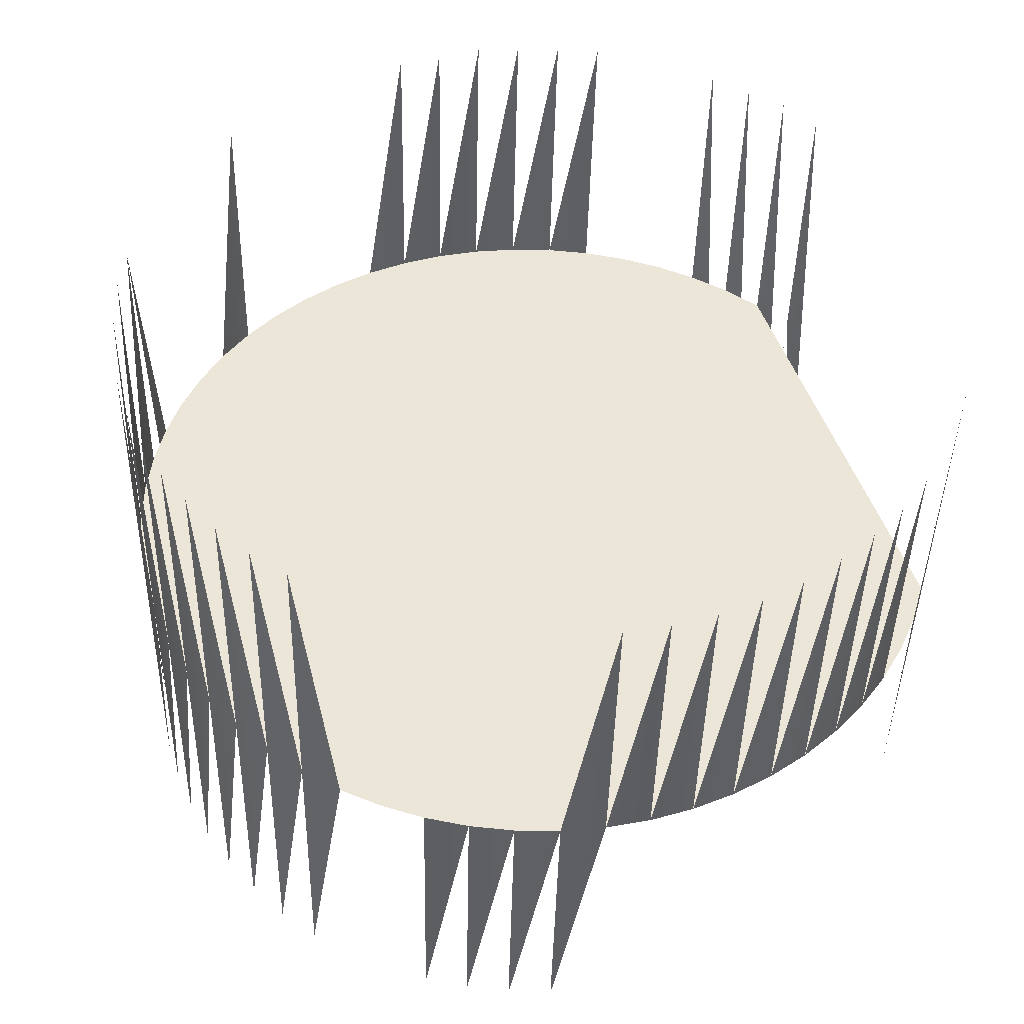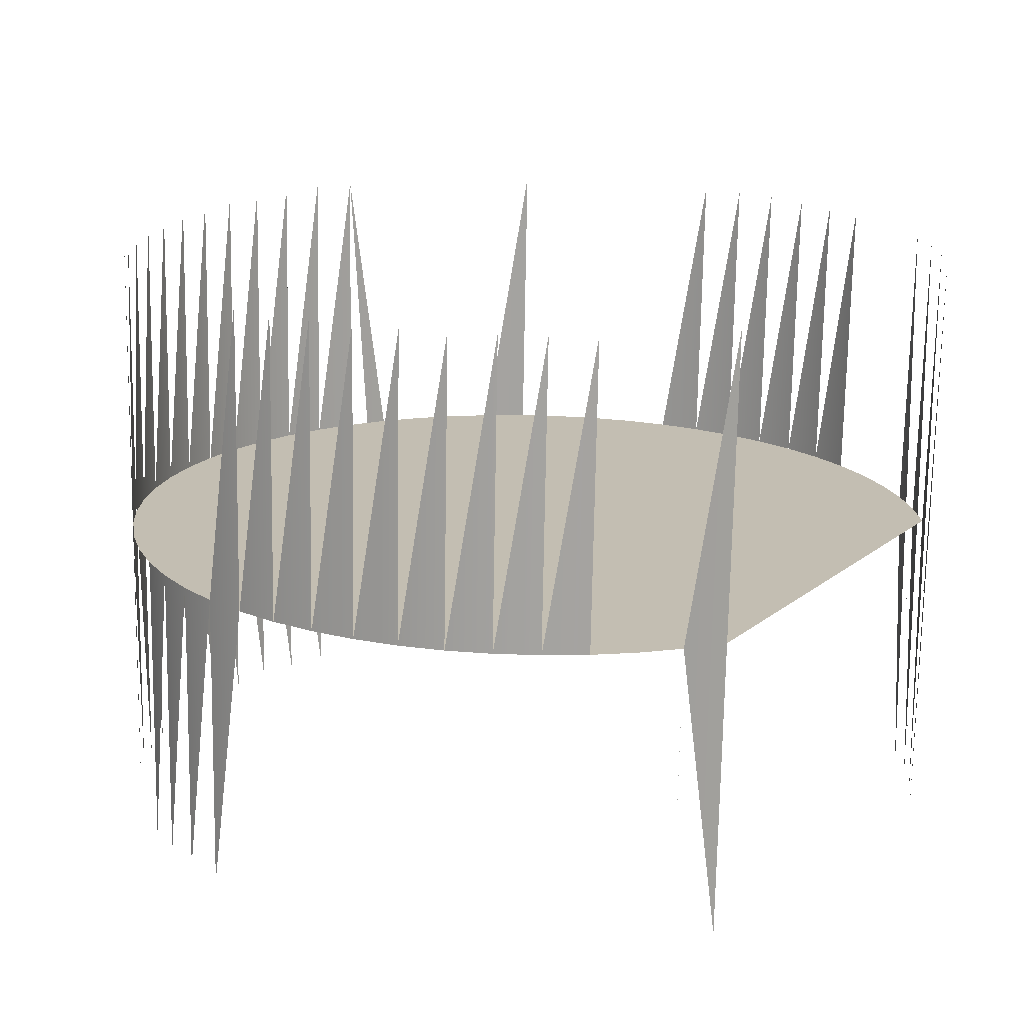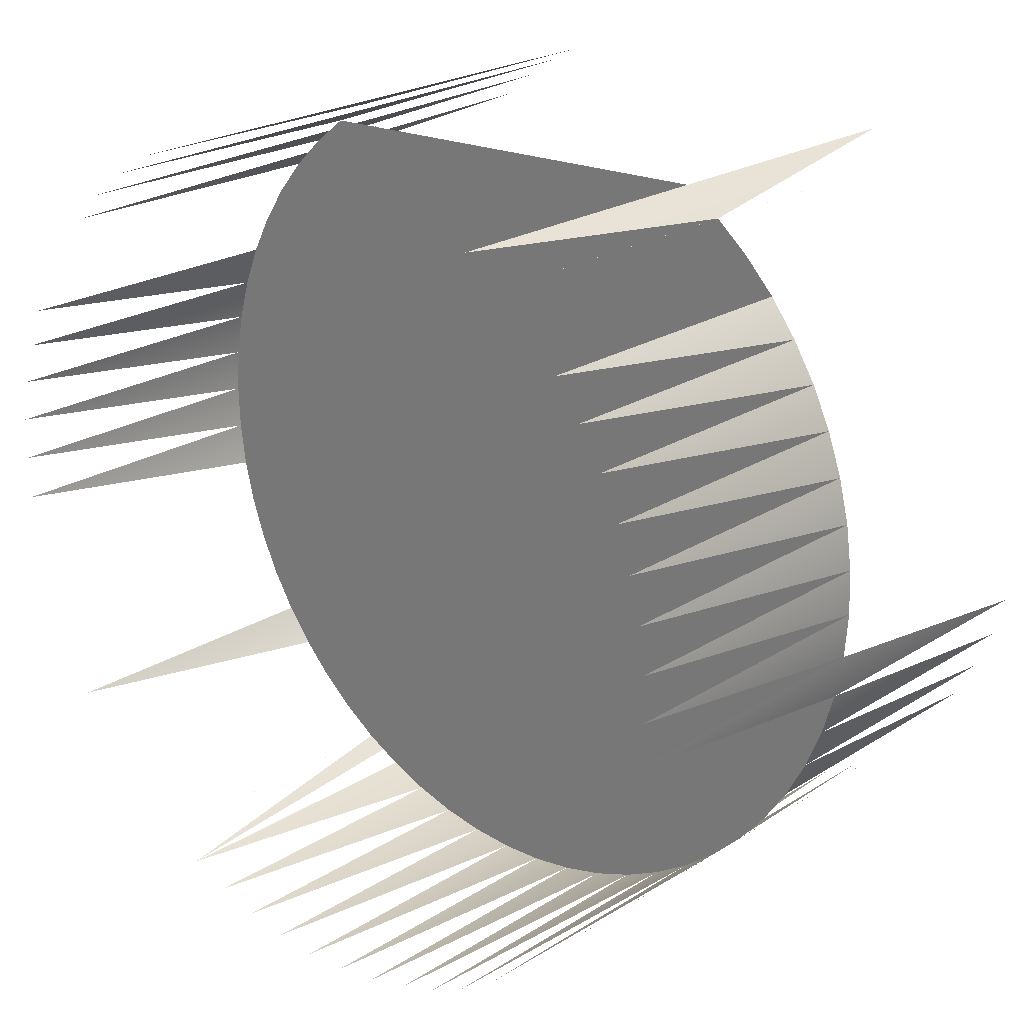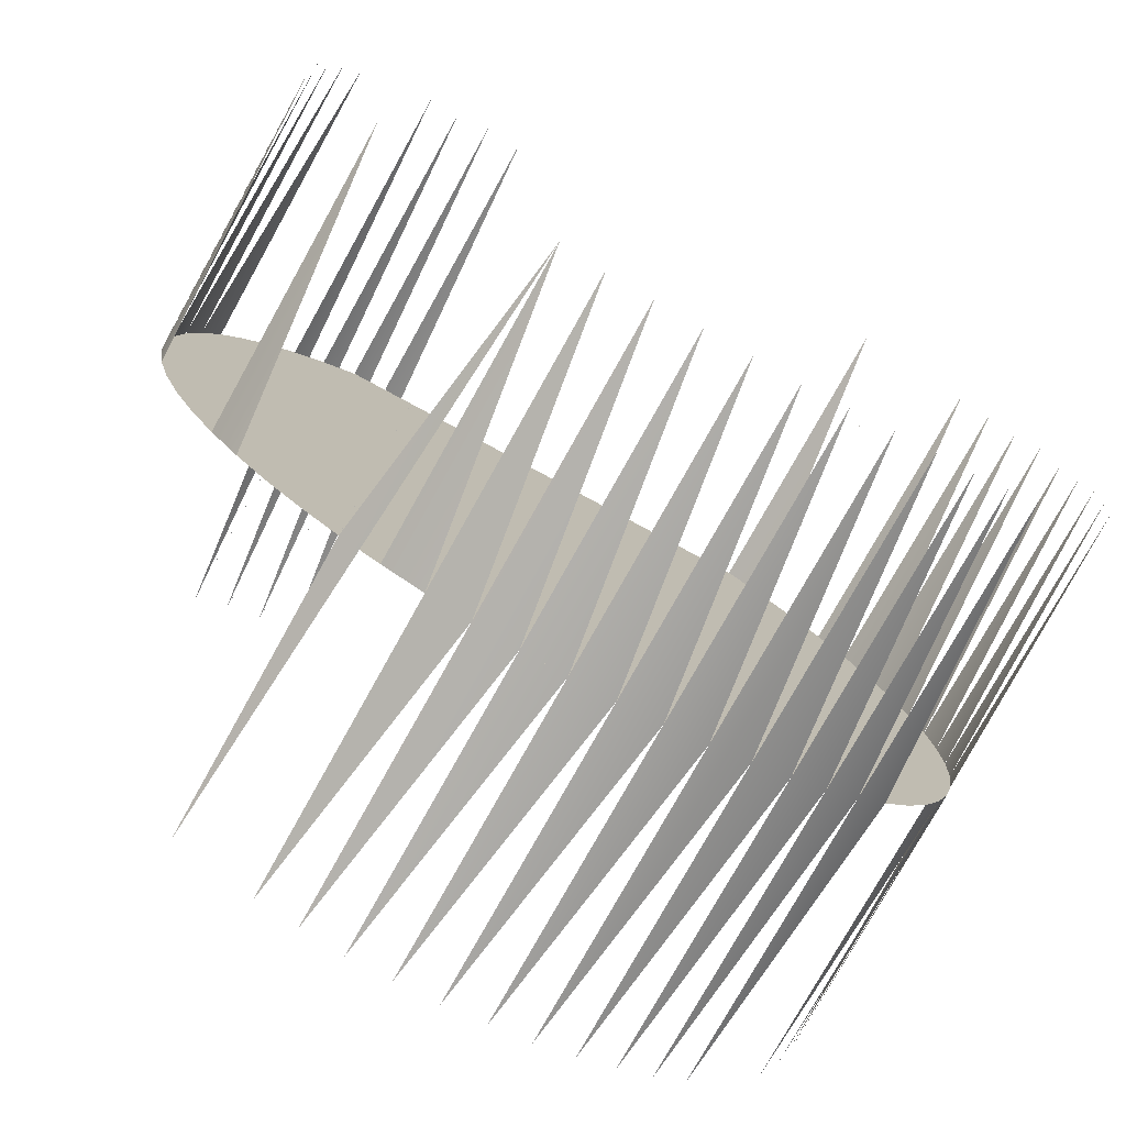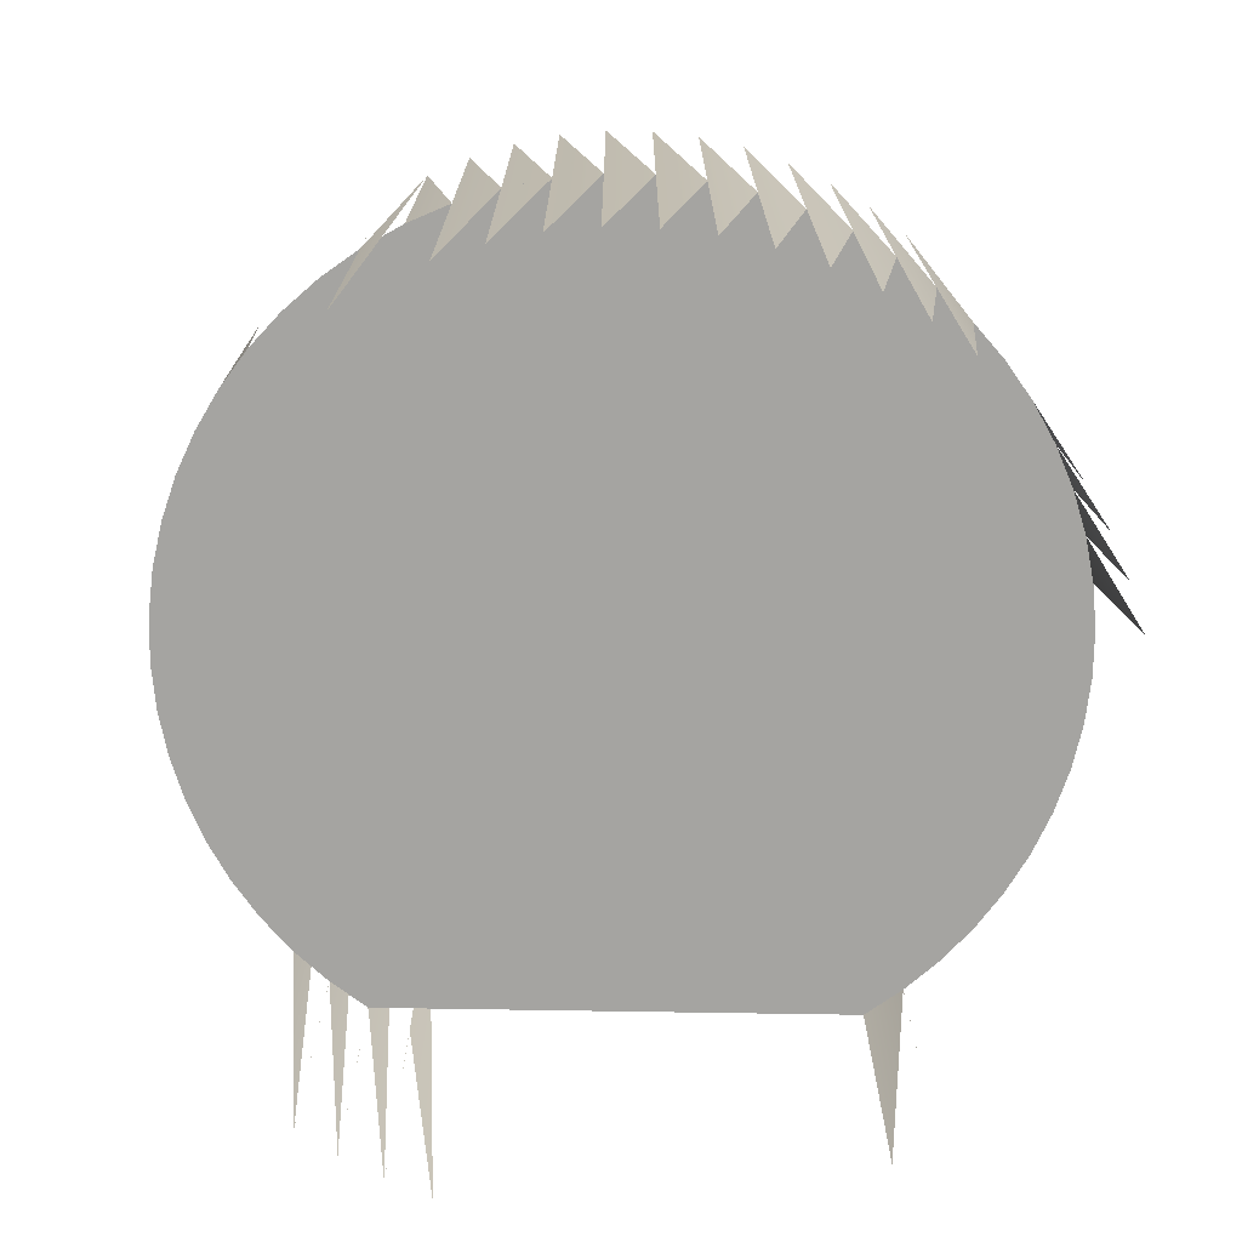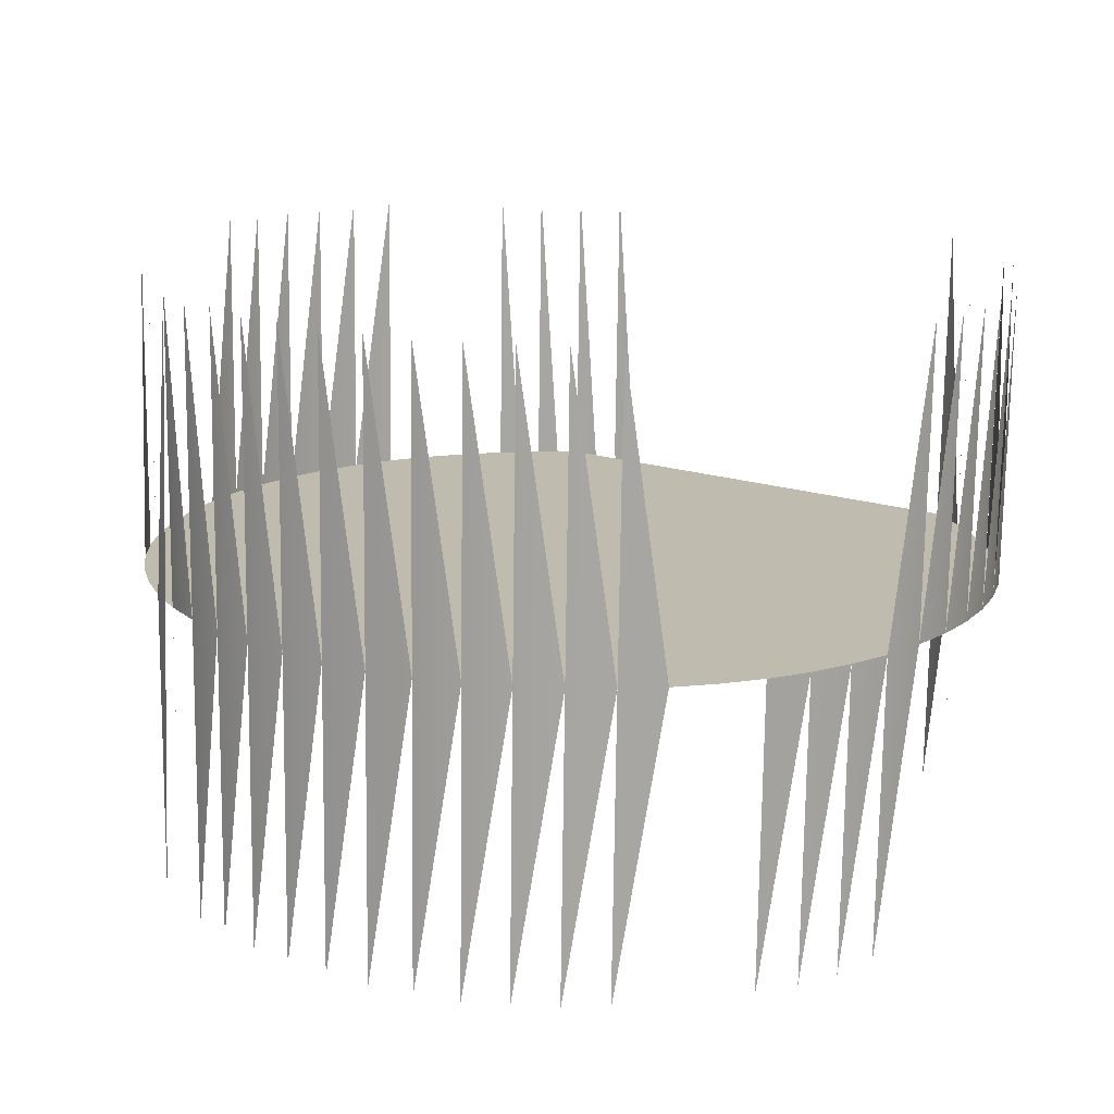
<metadata>
{"format":"obj","ext":"obj","renderer":"f3d","projection":"perspective","resolution":1024,"background":"white","views":[{"elev":47.8,"azim":-105.1,"up":"+Y"},{"elev":16.5,"azim":-54.9,"up":"+Y"},{"elev":24.2,"azim":-137.3,"up":"+Z"},{"elev":-75.8,"azim":150.9,"up":"+Z"},{"elev":-72.0,"azim":-177.9,"up":"+Y"},{"elev":17.0,"azim":-142.9,"up":"+Y"}]}
</metadata>
<code>
v -0.05446 0.6435 0.4502
v -0.05912 0.6435 0.4472
v -0.05446 0.6806 0.451
v -0.001413 0.7177 0.4518
v -0.05911 0.6806 0.448
v -0.05446 0.7177 0.4518
v -0.006361 0.6434 0.4527
v -0.05912 0.7178 0.4488
v 0.003244 0.7178 0.4488
v -0.001422 0.6806 0.451
v -0.06343 0.6807 0.4445
v -0.001413 0.6435 0.4502
v 0.003244 0.6435 0.4472
v -0.06735 0.6808 0.4406
v 0.007559 0.7178 0.4453
v 0.003234 0.6806 0.448
v 0.007559 0.6436 0.4437
v 0.007549 0.6807 0.4445
v -0.06736 0.7179 0.4414
v -0.07085 0.6809 0.4363
v 0.01149 0.7179 0.4414
v 0.01148 0.6808 0.4406
v 0.01497 0.6809 0.4363
v -0.07085 0.718 0.4371
v -0.07387 0.681 0.4316
v 0.01799 0.681 0.4316
v -0.07388 0.7181 0.4324
v -0.0764 0.7182 0.4275
v -0.07639 0.6811 0.4267
v 0.02051 0.6811 0.4267
v 0.02052 0.7182 0.4275
v -0.07839 0.7183 0.4223
v 0.02251 0.7183 0.4223
v -0.07838 0.6812 0.4215
v 0.0225 0.6812 0.4215
v -0.07982 0.7185 0.4169
v 0.02395 0.7185 0.4169
v -0.07981 0.6813 0.4161
v 0.02394 0.6813 0.4161
v -0.08069 0.7186 0.4114
v -0.08068 0.6814 0.4106
v 0.02482 0.7186 0.4114
v 0.02481 0.6814 0.4106
v -0.08099 0.7187 0.4059
v 0.02511 0.7187 0.4059
v -0.08099 0.6816 0.4051
v 0.02511 0.6816 0.4051
v -0.07982 0.6447 0.3933
v -0.08069 0.7188 0.4003
v 0.02482 0.7188 0.4003
v -0.08068 0.6817 0.3995
v 0.02481 0.6817 0.3996
v -0.07839 0.6448 0.3879
v -0.07981 0.6818 0.3941
v 0.02394 0.6818 0.3941
v -0.0764 0.6449 0.3827
v -0.07838 0.6819 0.3887
v -0.07388 0.645 0.3778
v 0.02251 0.6819 0.3887
v -0.07639 0.682 0.3835
v 0.02052 0.682 0.3835
v -0.07387 0.6821 0.3786
v -0.07084 0.6822 0.3739
v 0.018 0.6821 0.3786
v -0.06343 0.6453 0.3649
v 0.01497 0.6822 0.3739
v -0.05912 0.6453 0.3614
v -0.06735 0.6823 0.3696
v 0.01148 0.6823 0.3696
v 0.01498 0.7194 0.3747
v -0.05446 0.6454 0.3584
v -0.06342 0.6824 0.3657
v -0.06343 0.7195 0.3665
v -0.04951 0.6455 0.3559
v -0.05911 0.6825 0.3622
v -0.05912 0.7196 0.363
v 0.007554 0.6824 0.3657
v -0.001413 0.6454 0.3584
v -0.03348 0.6456 0.3516
v -0.04433 0.6455 0.3539
v -0.05445 0.6825 0.3592
v -0.05446 0.7197 0.36
v -0.006361 0.6455 0.3559
v -0.001413 0.7197 0.36
v 0.00324 0.6825 0.3622
v -0.02794 0.6456 0.3513
v -0.03897 0.6455 0.3524
v -0.04951 0.6826 0.3567
v -0.04951 0.7197 0.3574
v -0.01154 0.6455 0.3539
v -0.006361 0.7197 0.3574
v -0.001416 0.6825 0.3592
v -0.03348 0.6827 0.3524
v -0.03896 0.6827 0.3532
v -0.04432 0.6826 0.3547
v -0.04433 0.7198 0.3555
v -0.01691 0.6455 0.3524
v -0.01154 0.6826 0.3547
v -0.006362 0.6826 0.3567
v -0.02794 0.7198 0.3529
v -0.03348 0.7198 0.3532
v -0.03897 0.7198 0.354
v -0.02239 0.6456 0.3516
v -0.01691 0.6827 0.3532
v -0.01154 0.7198 0.3555
v -0.02793 0.6827 0.3521
v -0.02239 0.6827 0.3524
v -0.01691 0.7198 0.354
v -0.02239 0.7198 0.3532
f 1 6 3
f 3 6 1
f 1 5 6
f 6 5 1
f 2 8 5
f 5 8 2
f 7 4 10
f 10 4 7
f 4 12 10
f 10 12 4
f 12 9 16
f 16 9 12
f 9 13 16
f 16 13 9
f 13 15 18
f 18 15 13
f 15 17 18
f 18 17 15
f 14 20 19
f 19 20 14
f 20 23 14
f 14 23 20
f 17 21 22
f 22 21 17
f 20 26 23
f 23 26 20
f 14 23 22
f 22 23 14
f 20 25 24
f 24 25 20
f 25 26 20
f 20 26 25
f 14 22 11
f 11 22 14
f 25 30 26
f 26 30 25
f 11 22 18
f 18 22 11
f 25 29 27
f 27 29 25
f 29 30 25
f 25 30 29
f 11 18 5
f 5 18 11
f 29 34 28
f 28 34 29
f 29 35 30
f 30 35 29
f 5 18 16
f 16 18 5
f 34 35 29
f 29 35 34
f 35 30 31
f 31 30 35
f 34 38 32
f 32 38 34
f 5 16 3
f 3 16 5
f 39 35 33
f 33 35 39
f 34 39 35
f 35 39 34
f 38 39 34
f 34 39 38
f 38 41 36
f 36 41 38
f 43 39 37
f 37 39 43
f 38 43 39
f 39 43 38
f 41 43 38
f 38 43 41
f 41 46 40
f 40 46 41
f 46 43 41
f 41 43 46
f 47 43 42
f 42 43 47
f 46 47 43
f 43 47 46
f 46 51 44
f 44 51 46
f 52 47 45
f 45 47 52
f 46 52 47
f 47 52 46
f 51 52 46
f 46 52 51
f 51 48 54
f 54 48 51
f 51 54 49
f 49 54 51
f 55 52 50
f 50 52 55
f 51 55 52
f 52 55 51
f 54 53 57
f 57 53 54
f 54 55 51
f 51 55 54
f 57 59 54
f 54 59 57
f 54 59 55
f 55 59 54
f 57 56 60
f 60 56 57
f 57 61 59
f 59 61 57
f 60 58 62
f 62 58 60
f 60 61 57
f 57 61 60
f 62 64 60
f 60 64 62
f 60 64 61
f 61 64 60
f 63 66 62
f 62 66 63
f 62 66 64
f 64 66 62
f 63 69 66
f 66 69 63
f 73 68 65
f 65 68 73
f 68 69 63
f 63 69 68
f 69 66 70
f 70 66 69
f 76 72 67
f 67 72 76
f 73 65 72
f 72 65 73
f 68 77 69
f 69 77 68
f 82 75 71
f 71 75 82
f 76 67 75
f 75 67 76
f 72 77 68
f 68 77 72
f 89 81 74
f 74 81 89
f 82 71 81
f 81 71 82
f 72 85 77
f 77 85 72
f 78 84 92
f 92 84 78
f 96 88 80
f 80 88 96
f 89 74 88
f 88 74 89
f 75 85 72
f 72 85 75
f 83 91 99
f 99 91 83
f 91 78 92
f 92 78 91
f 100 93 86
f 86 93 100
f 101 79 93
f 93 79 101
f 101 94 79
f 79 94 101
f 102 87 94
f 94 87 102
f 102 95 87
f 87 95 102
f 96 80 95
f 95 80 96
f 75 92 85
f 85 92 75
f 105 90 98
f 98 90 105
f 91 98 99
f 99 98 91
f 100 86 106
f 106 86 100
f 81 92 75
f 75 92 81
f 105 104 90
f 90 104 105
f 108 97 104
f 104 97 108
f 88 98 99
f 99 98 88
f 81 99 92
f 92 99 81
f 108 107 97
f 97 107 108
f 109 103 107
f 107 103 109
f 95 98 88
f 88 98 95
f 88 99 81
f 81 99 88
f 109 106 103
f 103 106 109
f 95 104 98
f 98 104 95
f 94 104 95
f 95 104 94
f 94 107 104
f 104 107 94
f 93 107 94
f 94 107 93
f 107 93 106
f 106 93 107

</code>
